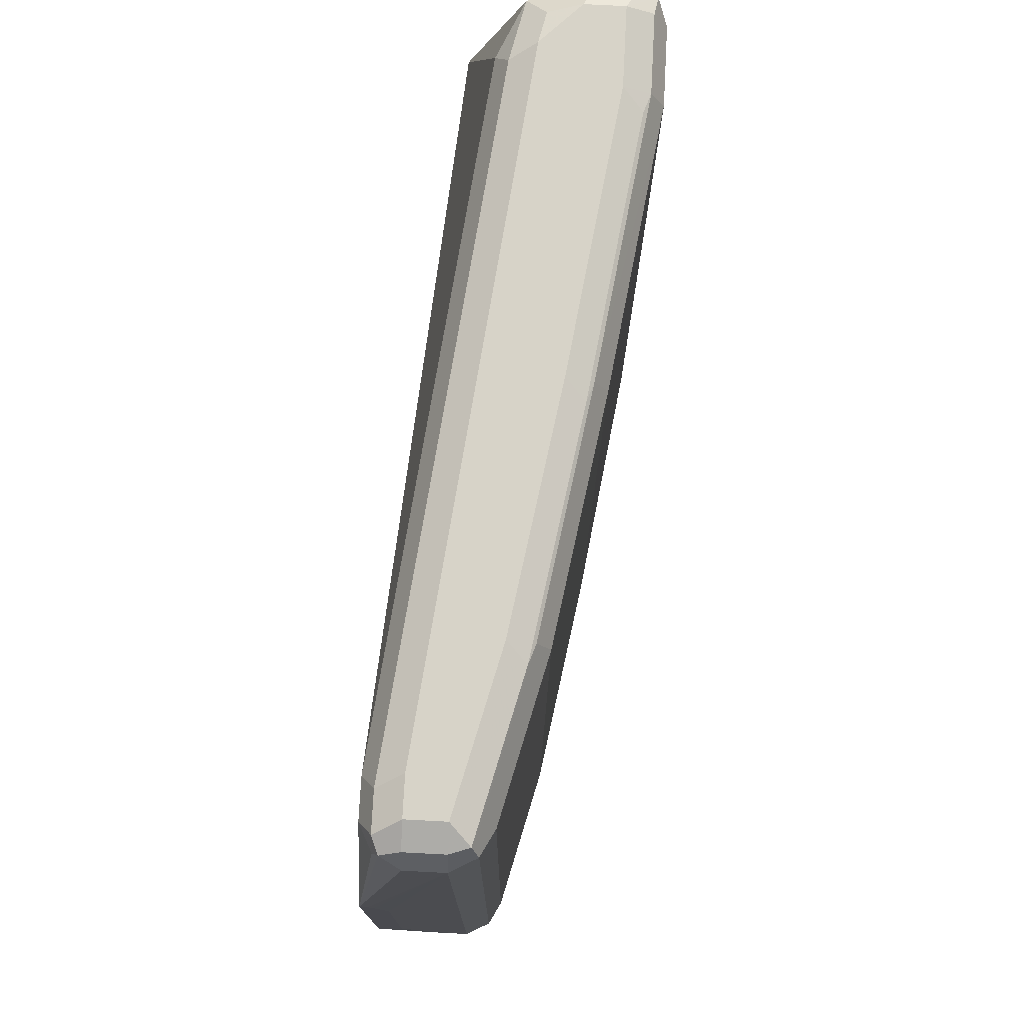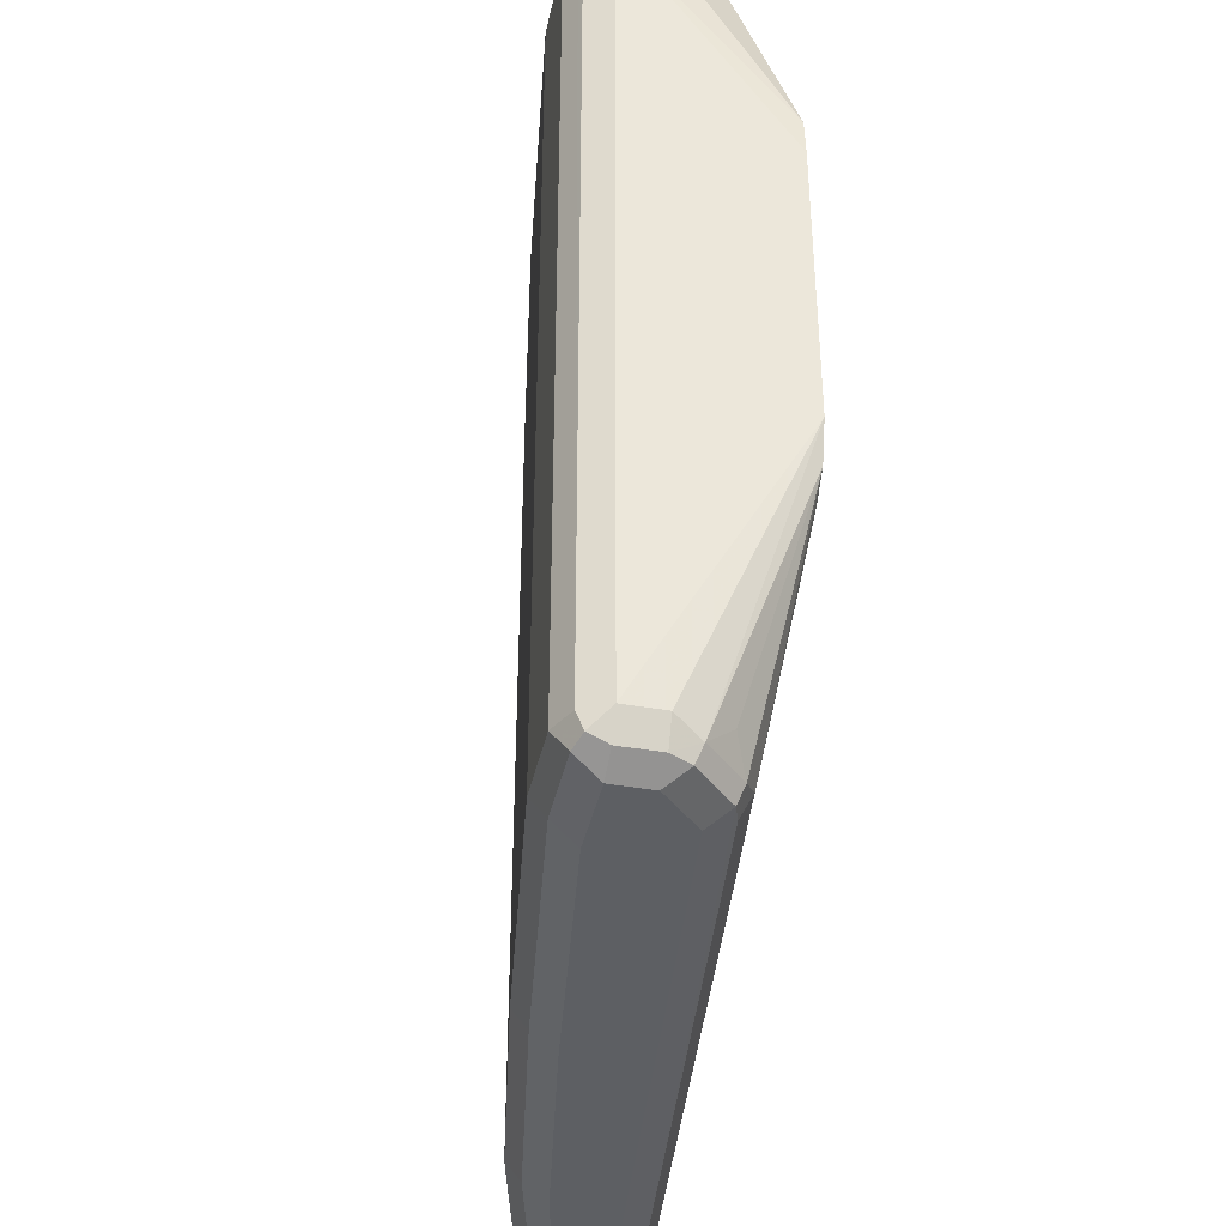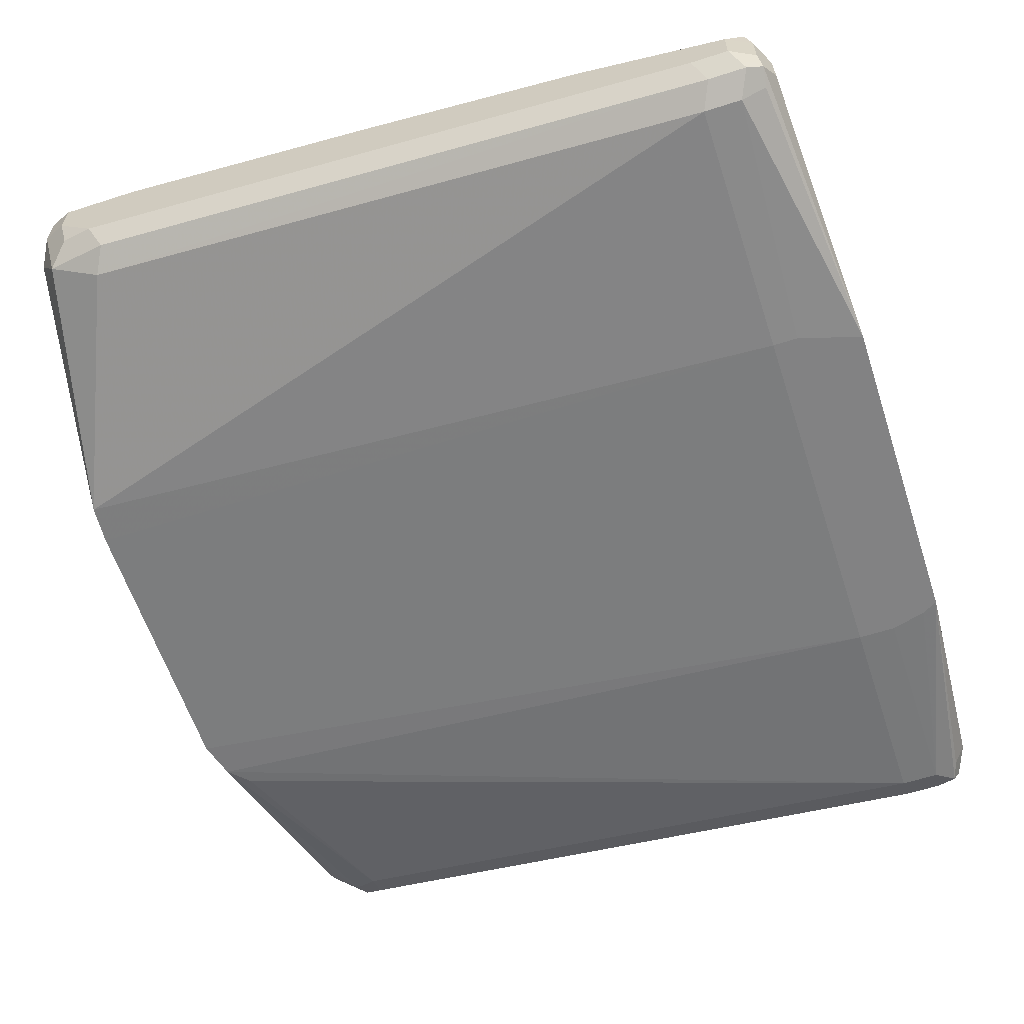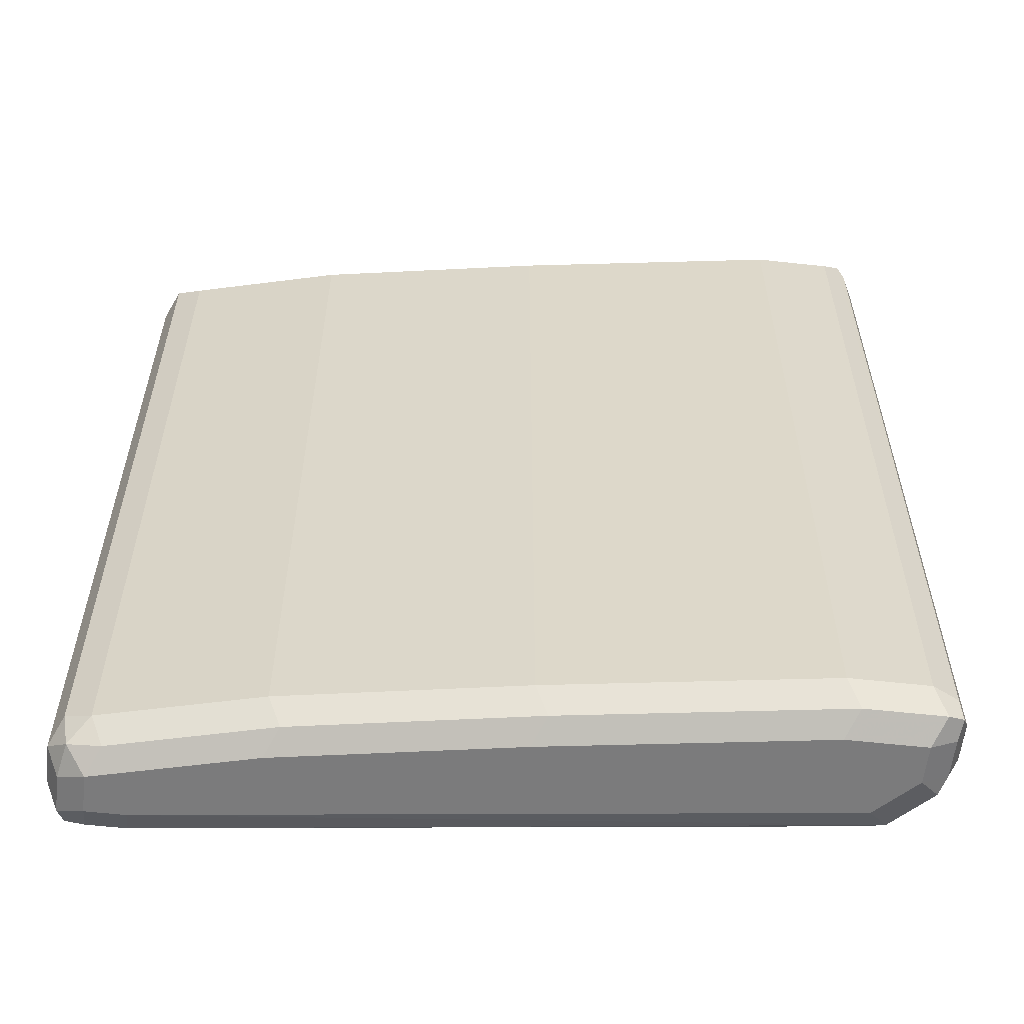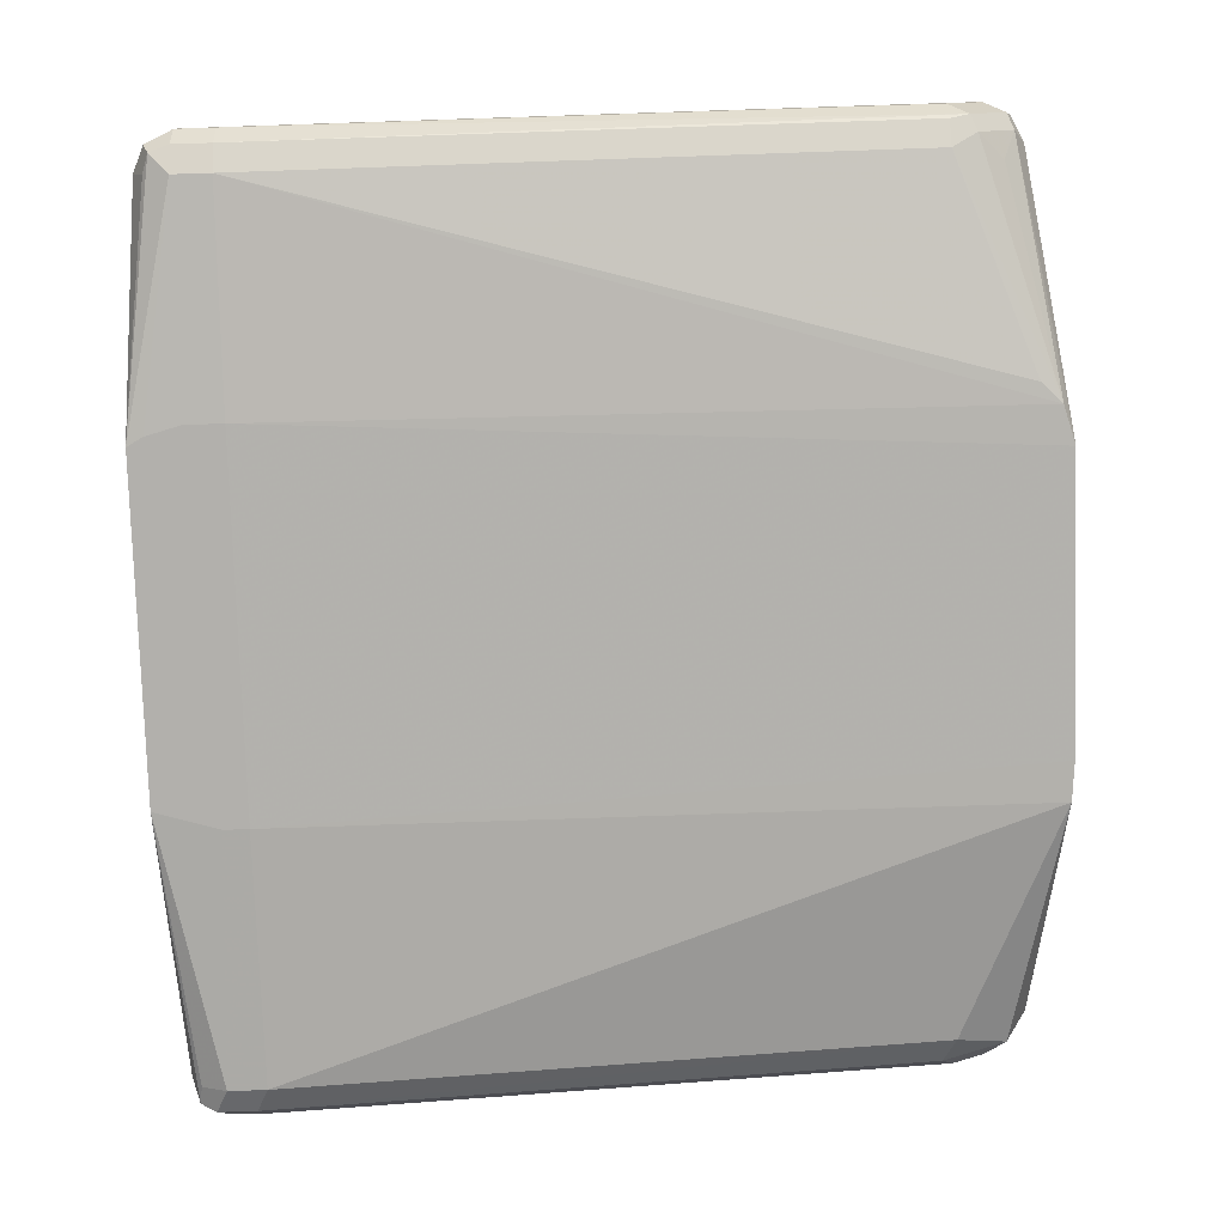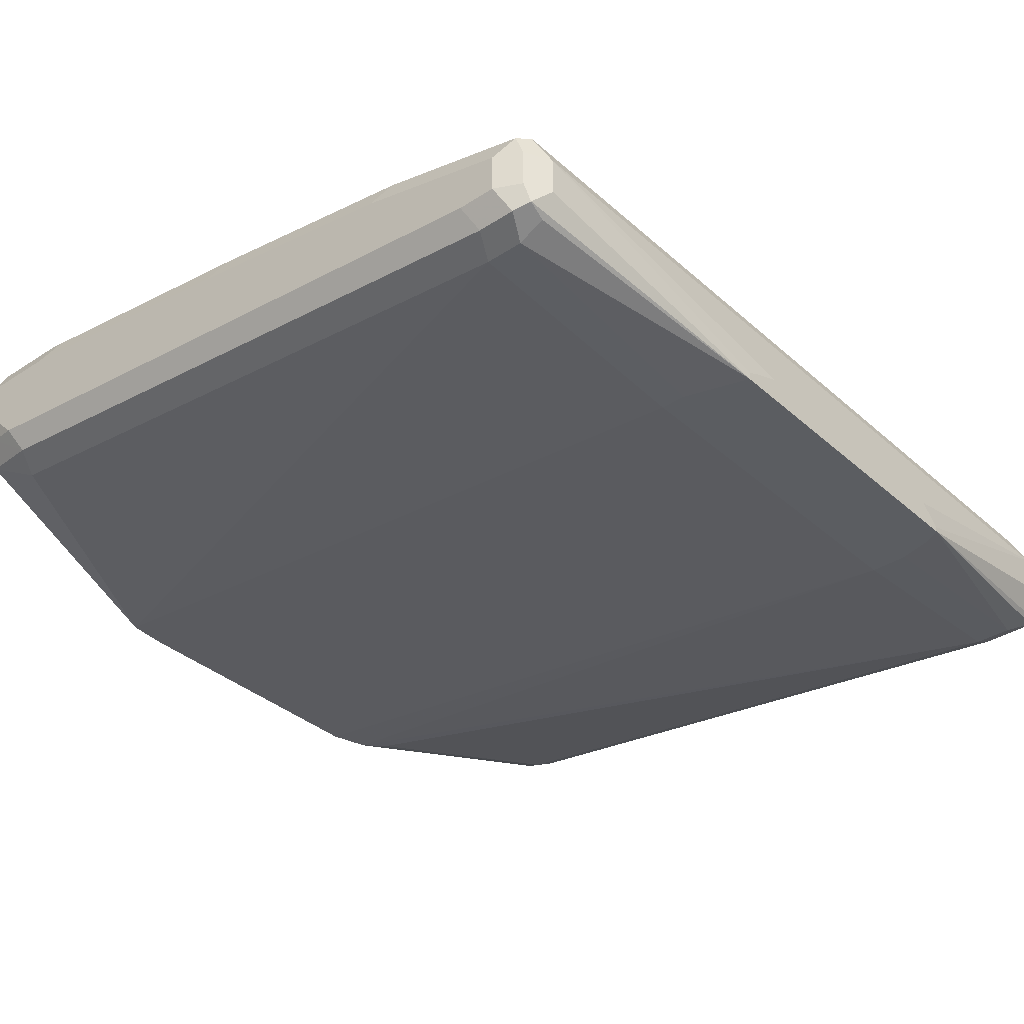
<metadata>
{"format":"obj","ext":"obj","renderer":"f3d","projection":"perspective","resolution":1024,"background":"white","views":[{"elev":76.5,"azim":93.0,"up":"+Z"},{"elev":-40.4,"azim":-102.2,"up":"+Z"},{"elev":-60.8,"azim":18.2,"up":"+Y"},{"elev":-58.5,"azim":173.5,"up":"+Z"},{"elev":-78.8,"azim":-178.2,"up":"+Y"},{"elev":-35.5,"azim":40.7,"up":"+Y"}]}
</metadata>
<code>
v -0.5338 0.4079 0.2159
v -0.5338 0.4079 -0.1799
v -0.5353 0.4049 -0.1889
v -0.5218 0.4139 -0.1799
v -0.5308 0.4094 0.2249
v -0.5398 0.3959 0.2159
v -0.5338 0.4019 0.2279
v -0.5218 0.3959 0.2339
v -0.5218 0.3779 0.2339
v -0.5038 0.3599 0.2339
v -0.5188 0.3629 0.2309
v -0.4978 0.3479 0.2279
v -0.5278 0.3539 0.2219
v -0.5338 0.3839 0.2279
v -0.5398 0.3779 0.2159
v -0.5523 0.326 0.1024
v -0.5537 0.326 0.08373
v -0.5398 0.3959 -0.1799
v -0.5398 0.3779 -0.1799
v -0.5537 0.326 -0.05395
v -0.1977 0.2998 0.0959
v -0.1977 0.3059 0.2159
v -0.1799 0.3059 0.2159
v -0.1739 0.3119 0.2279
v -0.1664 0.3149 0.2249
v -0.1799 0.3239 0.2339
v -0.1977 0.3239 0.2339
v -0.1799 0.3419 0.2339
v -0.1679 0.3239 0.2279
v -0.1619 0.3239 0.2159
v -0.1559 0.2998 0.08694
v -0.1679 0.3119 0.2159
v -0.1859 0.2998 0.0959
v -0.1559 0.2998 -0.06926
v -0.1559 0.3059 0.0817
v -0.1559 0.3035 0.08648
v -0.1619 0.3419 0.2159
v -0.1559 0.3119 0.06597
v -0.1619 0.3419 -0.1799
v -0.1559 0.3119 -0.05991
v -0.1559 0.3024 -0.06938
v -0.1619 0.3239 -0.1799
v -0.1679 0.3119 -0.1799
v -0.1709 0.3104 -0.1889
v -0.1679 0.3179 -0.1919
v -0.1799 0.3119 -0.1919
v -0.1799 0.3239 -0.1979
v -0.1977 0.3119 -0.1919
v -0.1799 0.3059 -0.1799
v -0.1634 0.2998 -0.07344
v -0.1799 0.2998 -0.07788
v -0.1977 0.2998 -0.07788
v -0.1977 0.3059 -0.1799
v -0.5038 0.3419 -0.1799
v -0.5038 0.3479 -0.1919
v -0.5128 0.3509 -0.1934
v -0.5158 0.3479 -0.1859
v -0.5338 0.3659 -0.1859
v -0.5278 0.3539 -0.1739
v -0.5485 0.326 -0.07196
v -0.5388 0.326 -0.08169
v -0.5338 0.3779 -0.1919
v -0.5308 0.3689 -0.1934
v -0.5218 0.3779 -0.1979
v -0.5038 0.3599 -0.1979
v -0.5218 0.3959 -0.1979
v -0.5338 0.3959 -0.1919
v -0.5278 0.4079 -0.1919
v -0.4918 0.4079 -0.1919
v -0.4858 0.4139 -0.1799
v -0.3659 0.3899 -0.1919
v -0.4858 0.3959 -0.1979
v -0.1799 0.3419 -0.1979
v -0.2519 0.3599 -0.1979
v -0.1859 0.3539 -0.1919
v -0.1709 0.3509 -0.1889
v -0.1799 0.3599 -0.1799
v -0.2519 0.3779 -0.1799
v -0.2579 0.3719 -0.1919
v -0.3599 0.3779 -0.1979
v -0.3599 0.3959 -0.1799
v -0.2519 0.3779 0.2159
v -0.3599 0.3959 0.2159
v -0.3599 0.3899 0.2279
v -0.4858 0.4139 0.2159
v -0.5218 0.4139 0.2159
v -0.4858 0.4079 0.2279
v -0.3509 0.3869 0.2294
v -0.2519 0.3719 0.2279
v -0.1799 0.3539 0.2279
v -0.2429 0.3689 0.2294
v -0.2519 0.3599 0.2339
v -0.1709 0.3509 0.2294
v -0.1679 0.3539 0.2219
v -0.1679 0.3419 0.2279
v -0.3599 0.3779 0.2339
v -0.4858 0.3959 0.2339
v -0.4768 0.4049 0.2294
v -0.5218 0.4079 0.2279
v -0.1919 0.3119 0.2279
v -0.5038 0.3419 0.2159
v -0.1679 0.3539 -0.1739
v -0.1679 0.3359 -0.1919
v -0.1977 0.3239 -0.1979
v -0.1799 0.3599 0.2159
f 84 87 88
f 84 85 87
f 87 85 5
f 81 70 85
f 86 5 85
f 86 85 4
f 4 85 70
f 81 71 70
f 86 4 5
f 89 84 88
f 92 91 88
f 89 90 82
f 89 91 90
f 89 88 91
f 93 91 92
f 93 90 91
f 93 94 90
f 93 95 94
f 93 28 95
f 93 92 28
f 83 81 85
f 89 82 84
f 83 85 84
f 75 78 77
f 83 82 81
f 68 69 66
f 68 4 69
f 68 3 4
f 69 4 70
f 69 70 71
f 69 71 72
f 69 72 66
f 66 72 65
f 72 73 65
f 74 73 72
f 75 73 74
f 75 76 73
f 75 77 76
f 92 96 28
f 75 79 78
f 75 74 79
f 74 71 79
f 80 71 74
f 80 72 71
f 80 74 72
f 79 71 78
f 81 78 71
f 81 82 78
f 83 84 82
f 92 88 96
f 100 27 10
f 97 8 96
f 76 39 103
f 76 103 73
f 45 73 103
f 47 73 45
f 47 104 73
f 47 48 104
f 56 104 48
f 56 65 104
f 56 63 65
f 56 58 63
f 102 39 76
f 104 65 73
f 42 103 39
f 105 94 77
f 105 82 94
f 105 77 82
f 77 78 82
f 90 94 82
f 29 30 37
f 31 37 30
f 61 54 53
f 68 66 3
f 45 103 42
f 102 76 77
f 102 77 94
f 102 94 39
f 97 87 8
f 98 87 97
f 98 88 87
f 98 97 88
f 99 8 87
f 99 5 8
f 99 87 5
f 96 8 28
f 10 28 8
f 27 28 10
f 100 24 27
f 100 22 24
f 100 101 22
f 100 12 101
f 100 10 12
f 13 101 12
f 13 16 101
f 13 15 16
f 22 101 16
f 95 28 29
f 95 29 37
f 95 37 94
f 37 39 94
f 97 96 88
f 62 19 3
f 34 38 35
f 67 3 66
f 21 16 17
f 21 22 16
f 23 22 21
f 23 24 22
f 25 24 23
f 26 24 25
f 26 27 24
f 26 28 27
f 26 29 28
f 26 25 29
f 21 17 20
f 25 30 29
f 25 32 31
f 25 23 32
f 31 32 23
f 33 31 23
f 33 21 31
f 33 23 21
f 31 21 34
f 31 34 35
f 36 31 35
f 36 37 31
f 25 31 30
f 36 35 37
f 18 19 20
f 6 1 3
f 2 3 1
f 2 4 3
f 2 5 4
f 2 1 5
f 6 5 1
f 7 5 6
f 7 8 5
f 9 8 7
f 9 10 8
f 11 10 9
f 18 3 19
f 11 12 10
f 14 13 11
f 14 15 13
f 14 7 15
f 14 9 7
f 14 11 9
f 7 6 15
f 6 16 15
f 6 17 16
f 6 18 17
f 6 3 18
f 11 13 12
f 38 37 35
f 18 20 17
f 40 39 38
f 57 56 55
f 57 58 56
f 59 58 57
f 59 60 58
f 59 57 60
f 57 54 60
f 57 55 54
f 60 54 61
f 52 60 53
f 52 20 60
f 55 56 48
f 52 21 20
f 60 20 58
f 19 58 20
f 62 58 19
f 62 63 58
f 64 63 62
f 64 65 63
f 64 66 65
f 64 62 66
f 67 66 62
f 38 39 37
f 52 34 21
f 55 48 54
f 60 61 53
f 41 42 39
f 41 39 40
f 48 53 54
f 41 34 42
f 41 40 34
f 40 38 34
f 67 62 3
f 42 34 43
f 44 45 42
f 46 45 44
f 46 47 45
f 46 48 47
f 44 42 43
f 44 49 48
f 49 53 48
f 46 44 48
f 51 52 53
f 51 34 52
f 50 34 51
f 51 53 49
f 50 49 34
f 44 43 34
f 44 34 49
f 50 51 49

</code>
